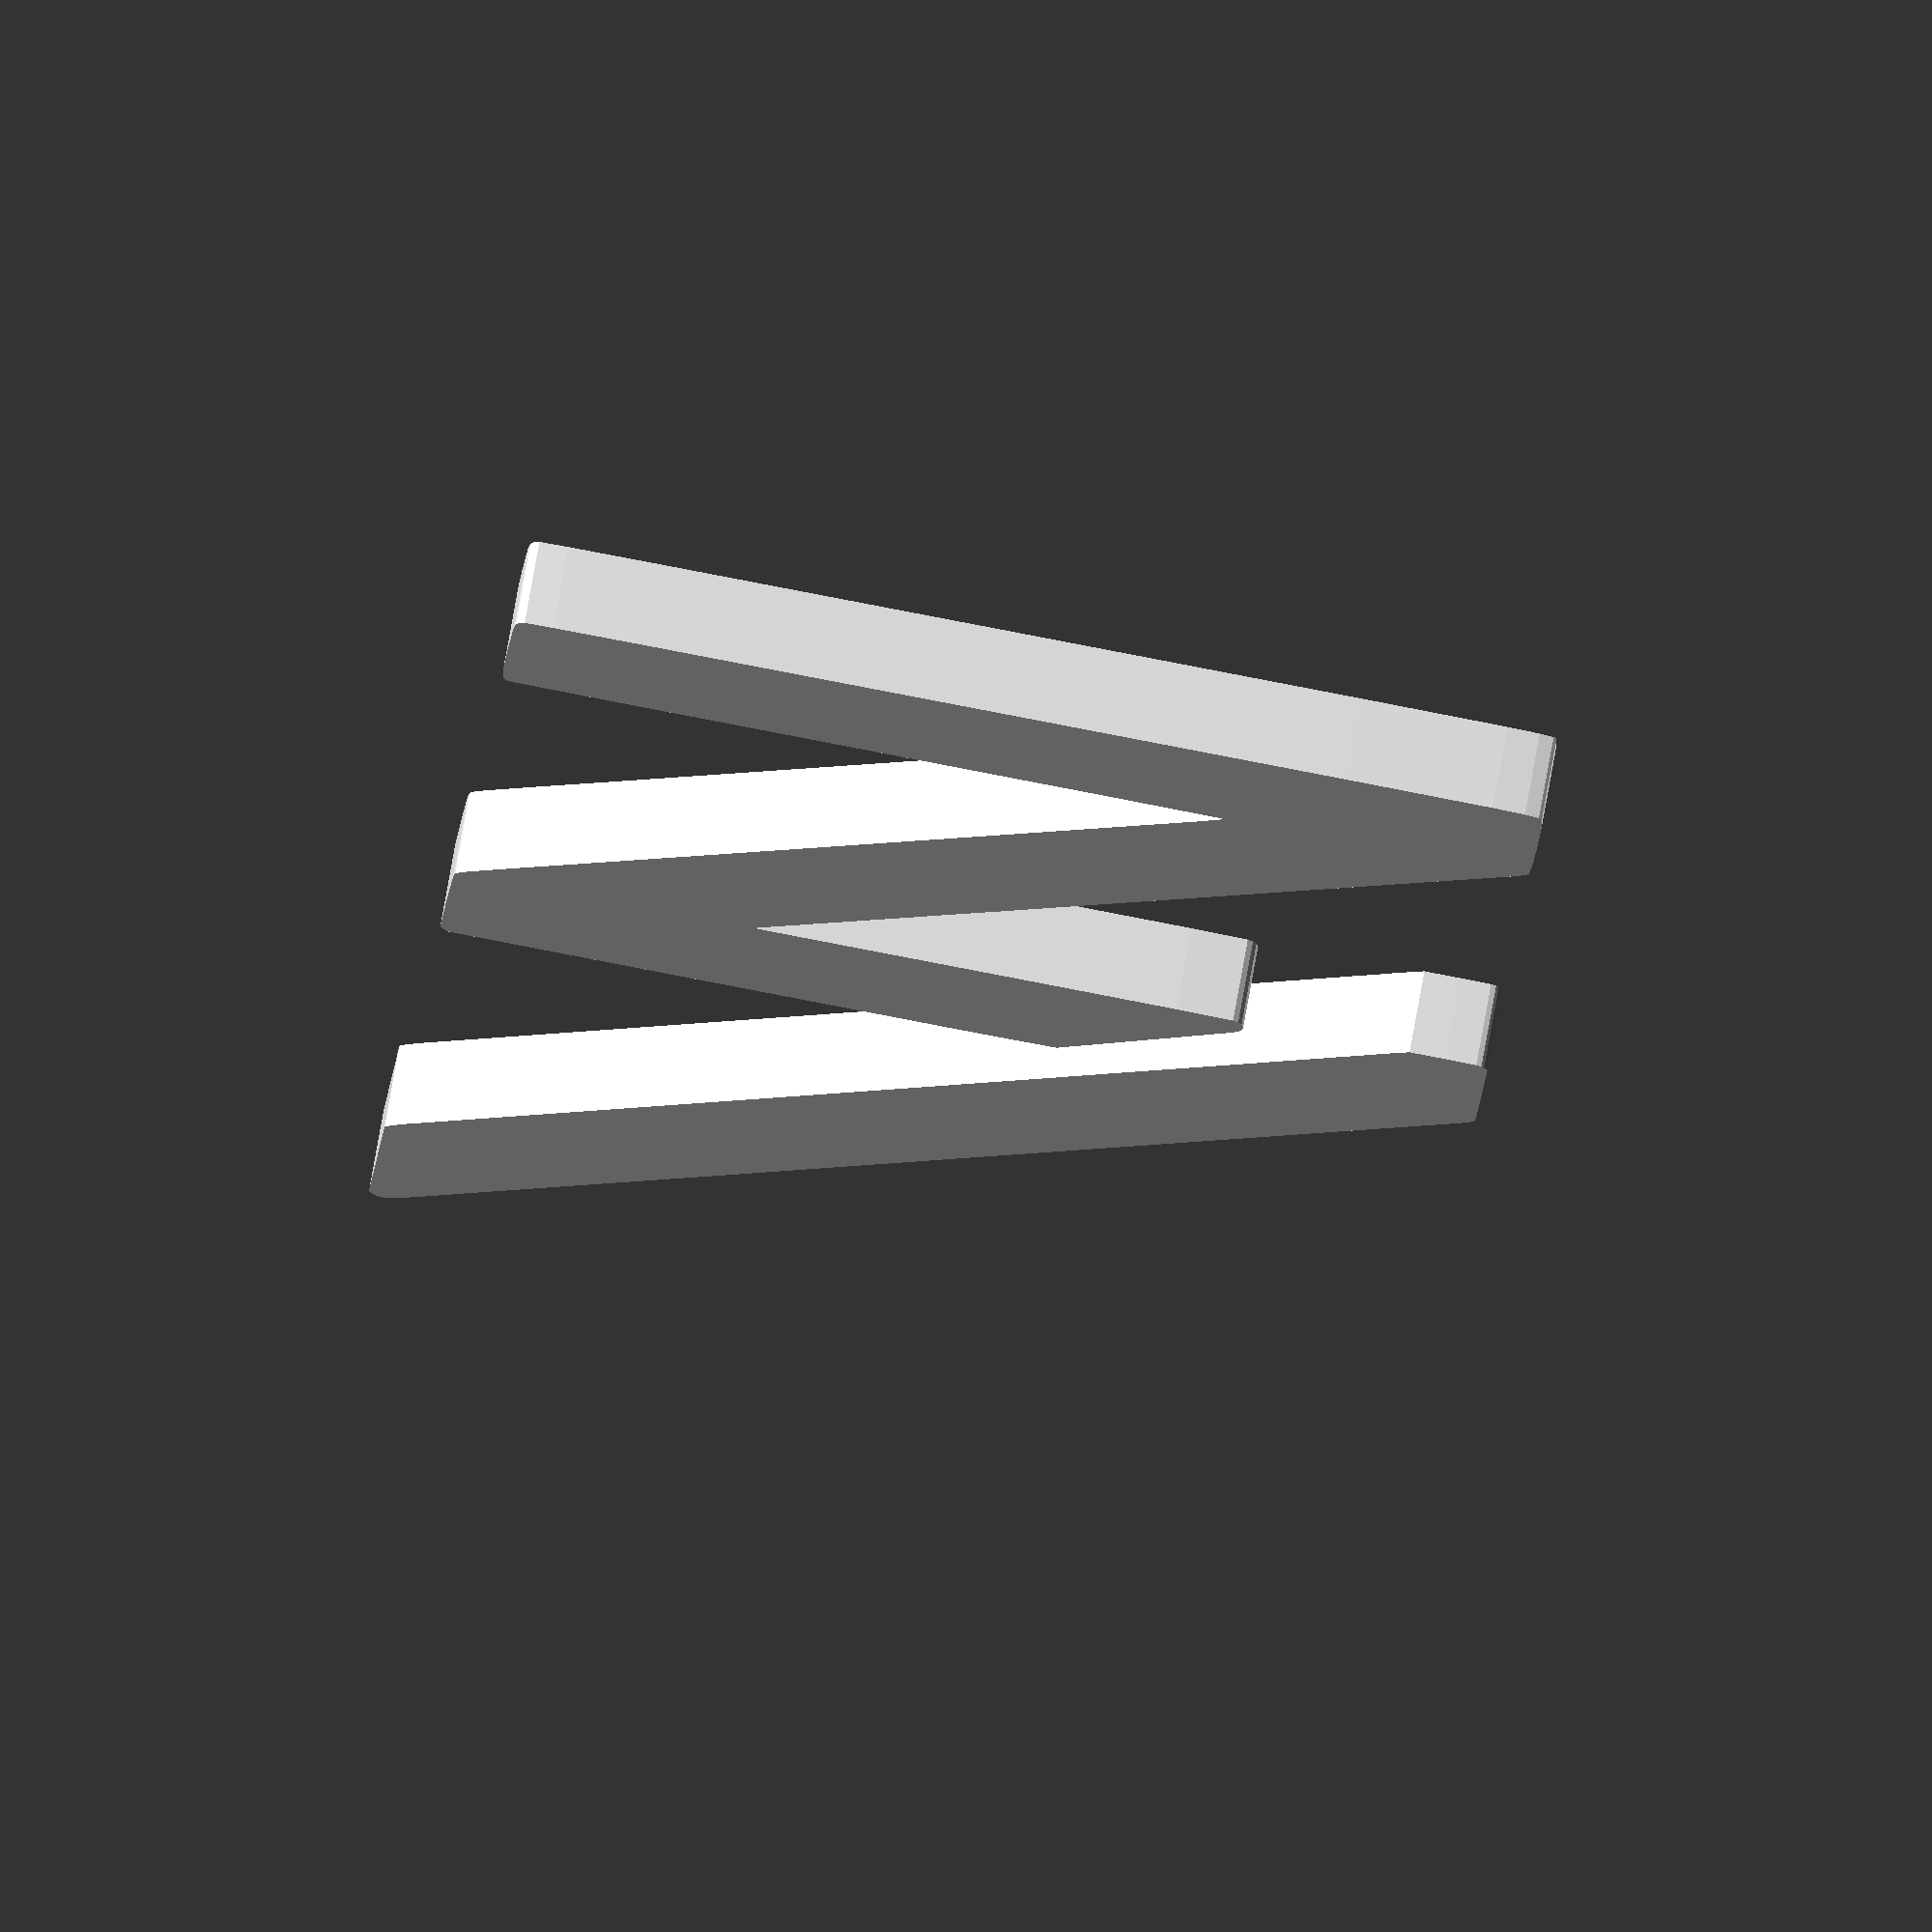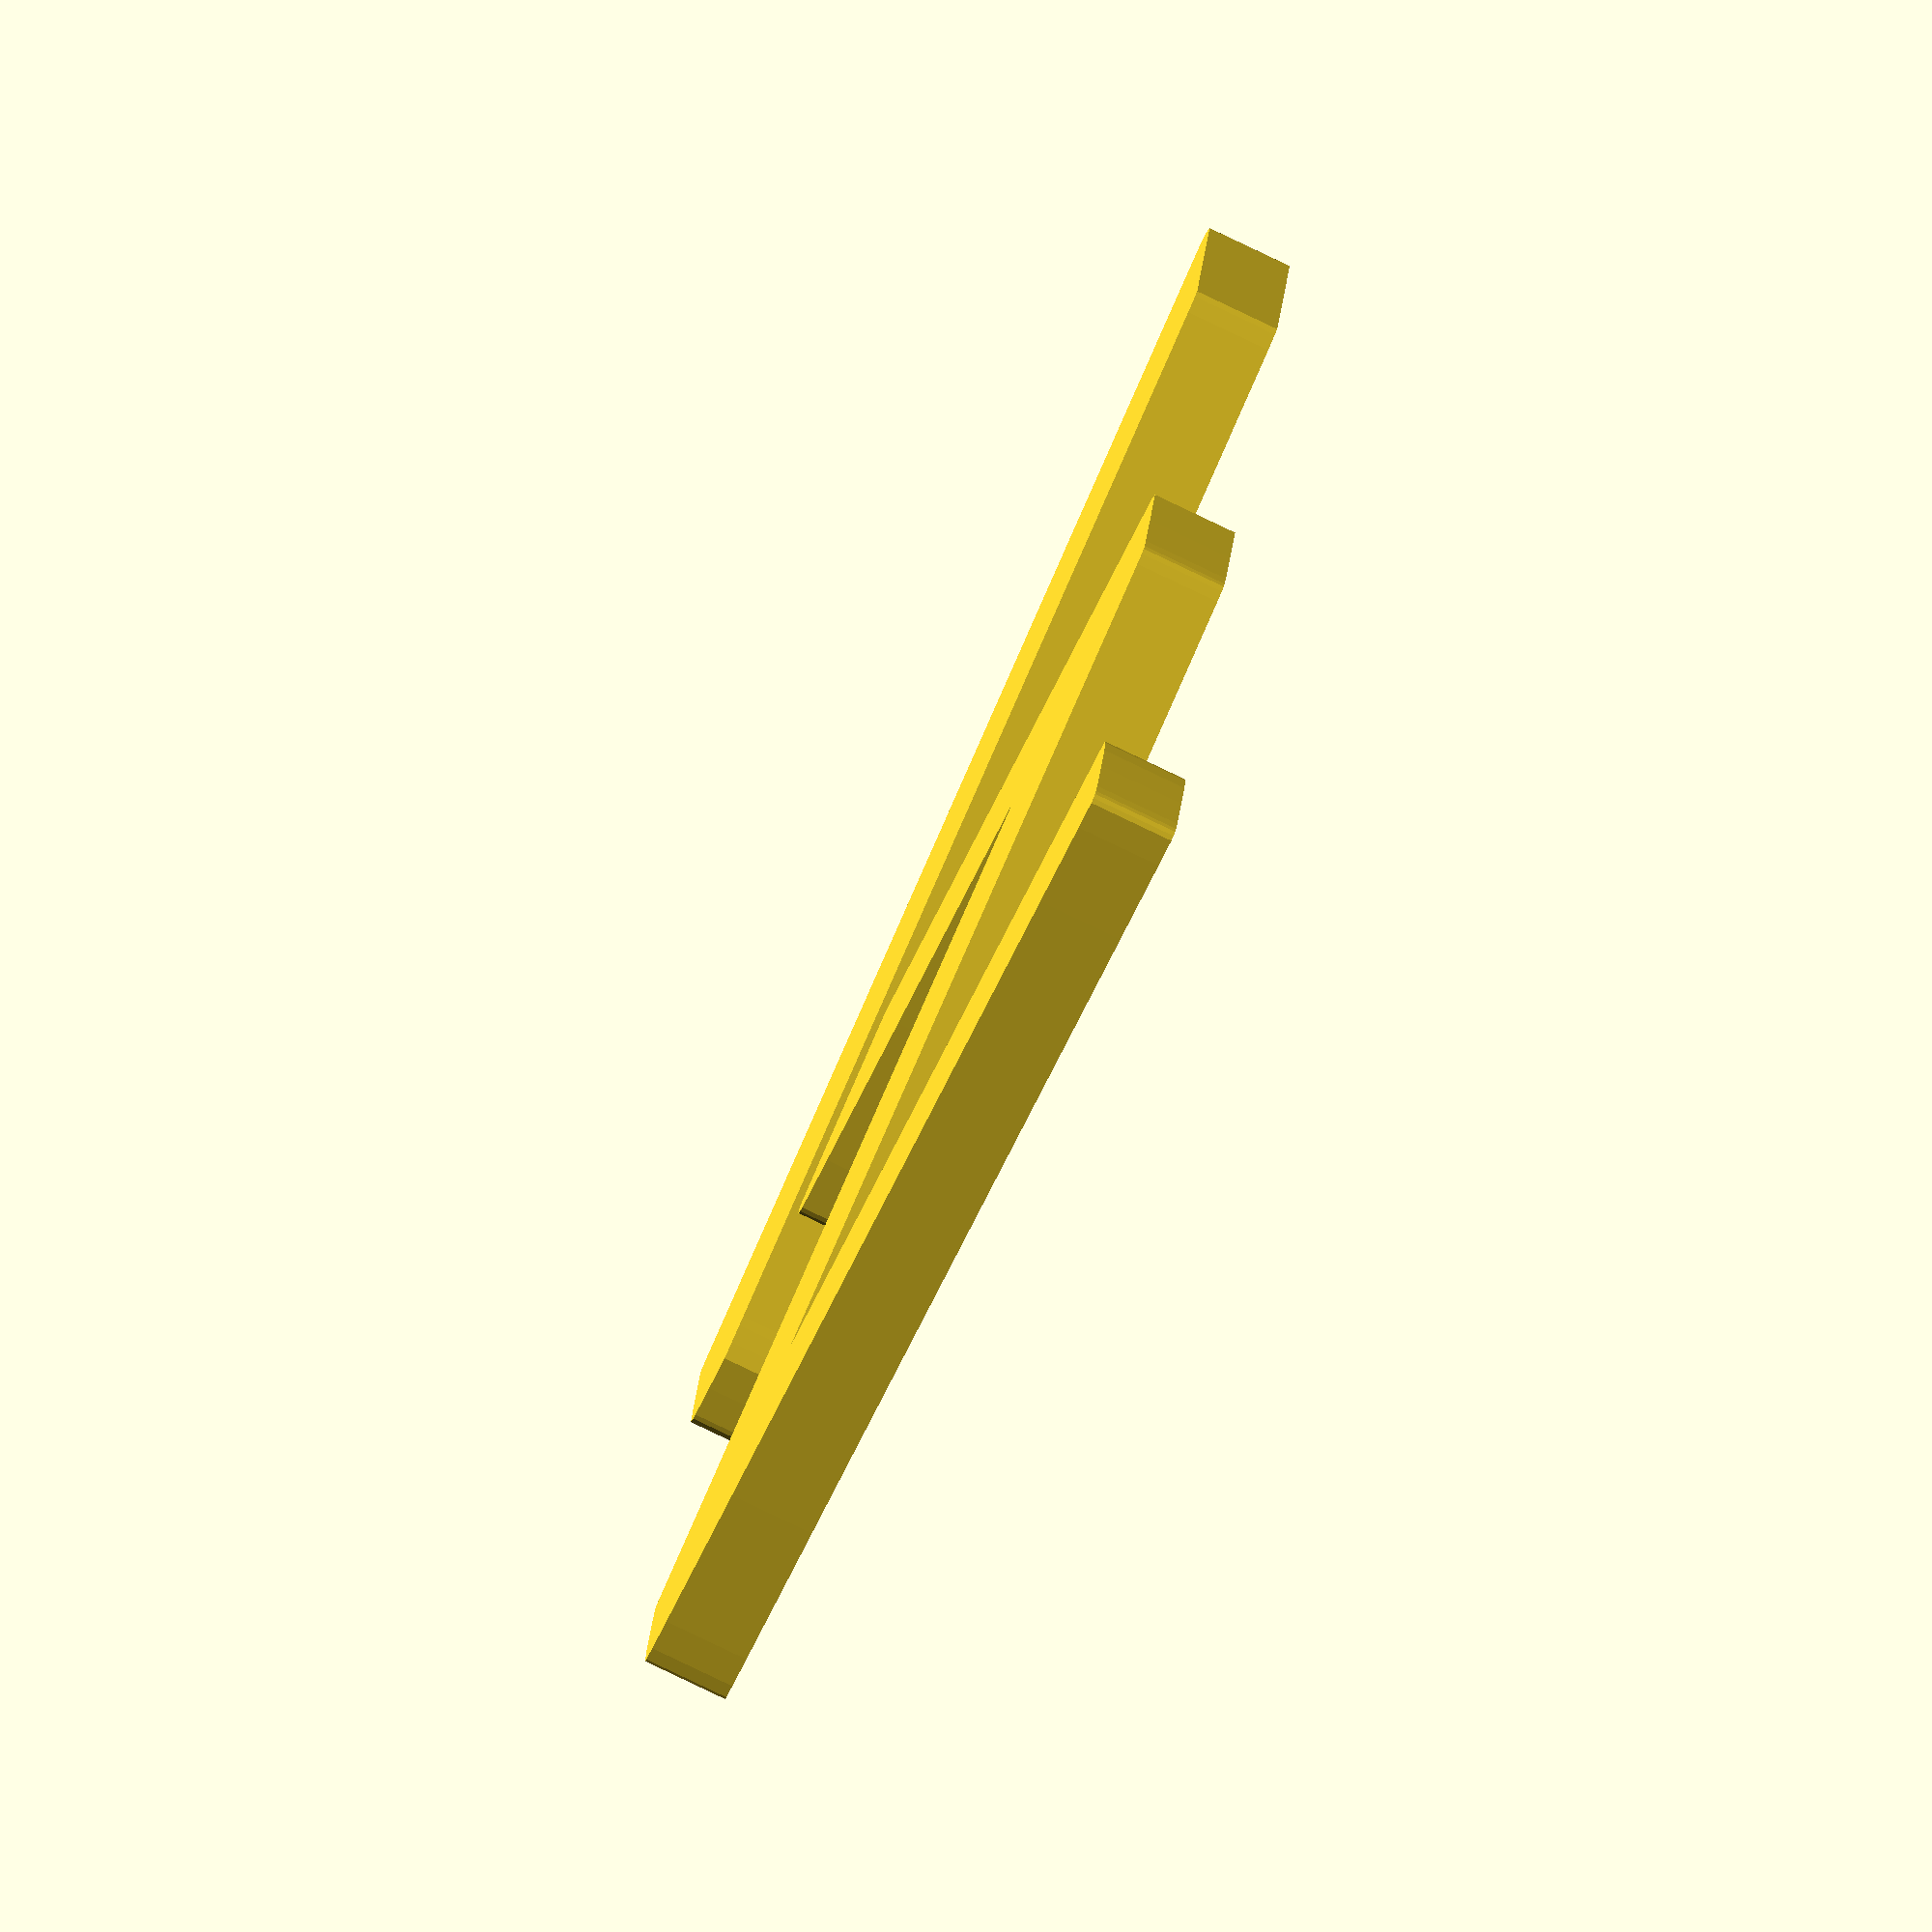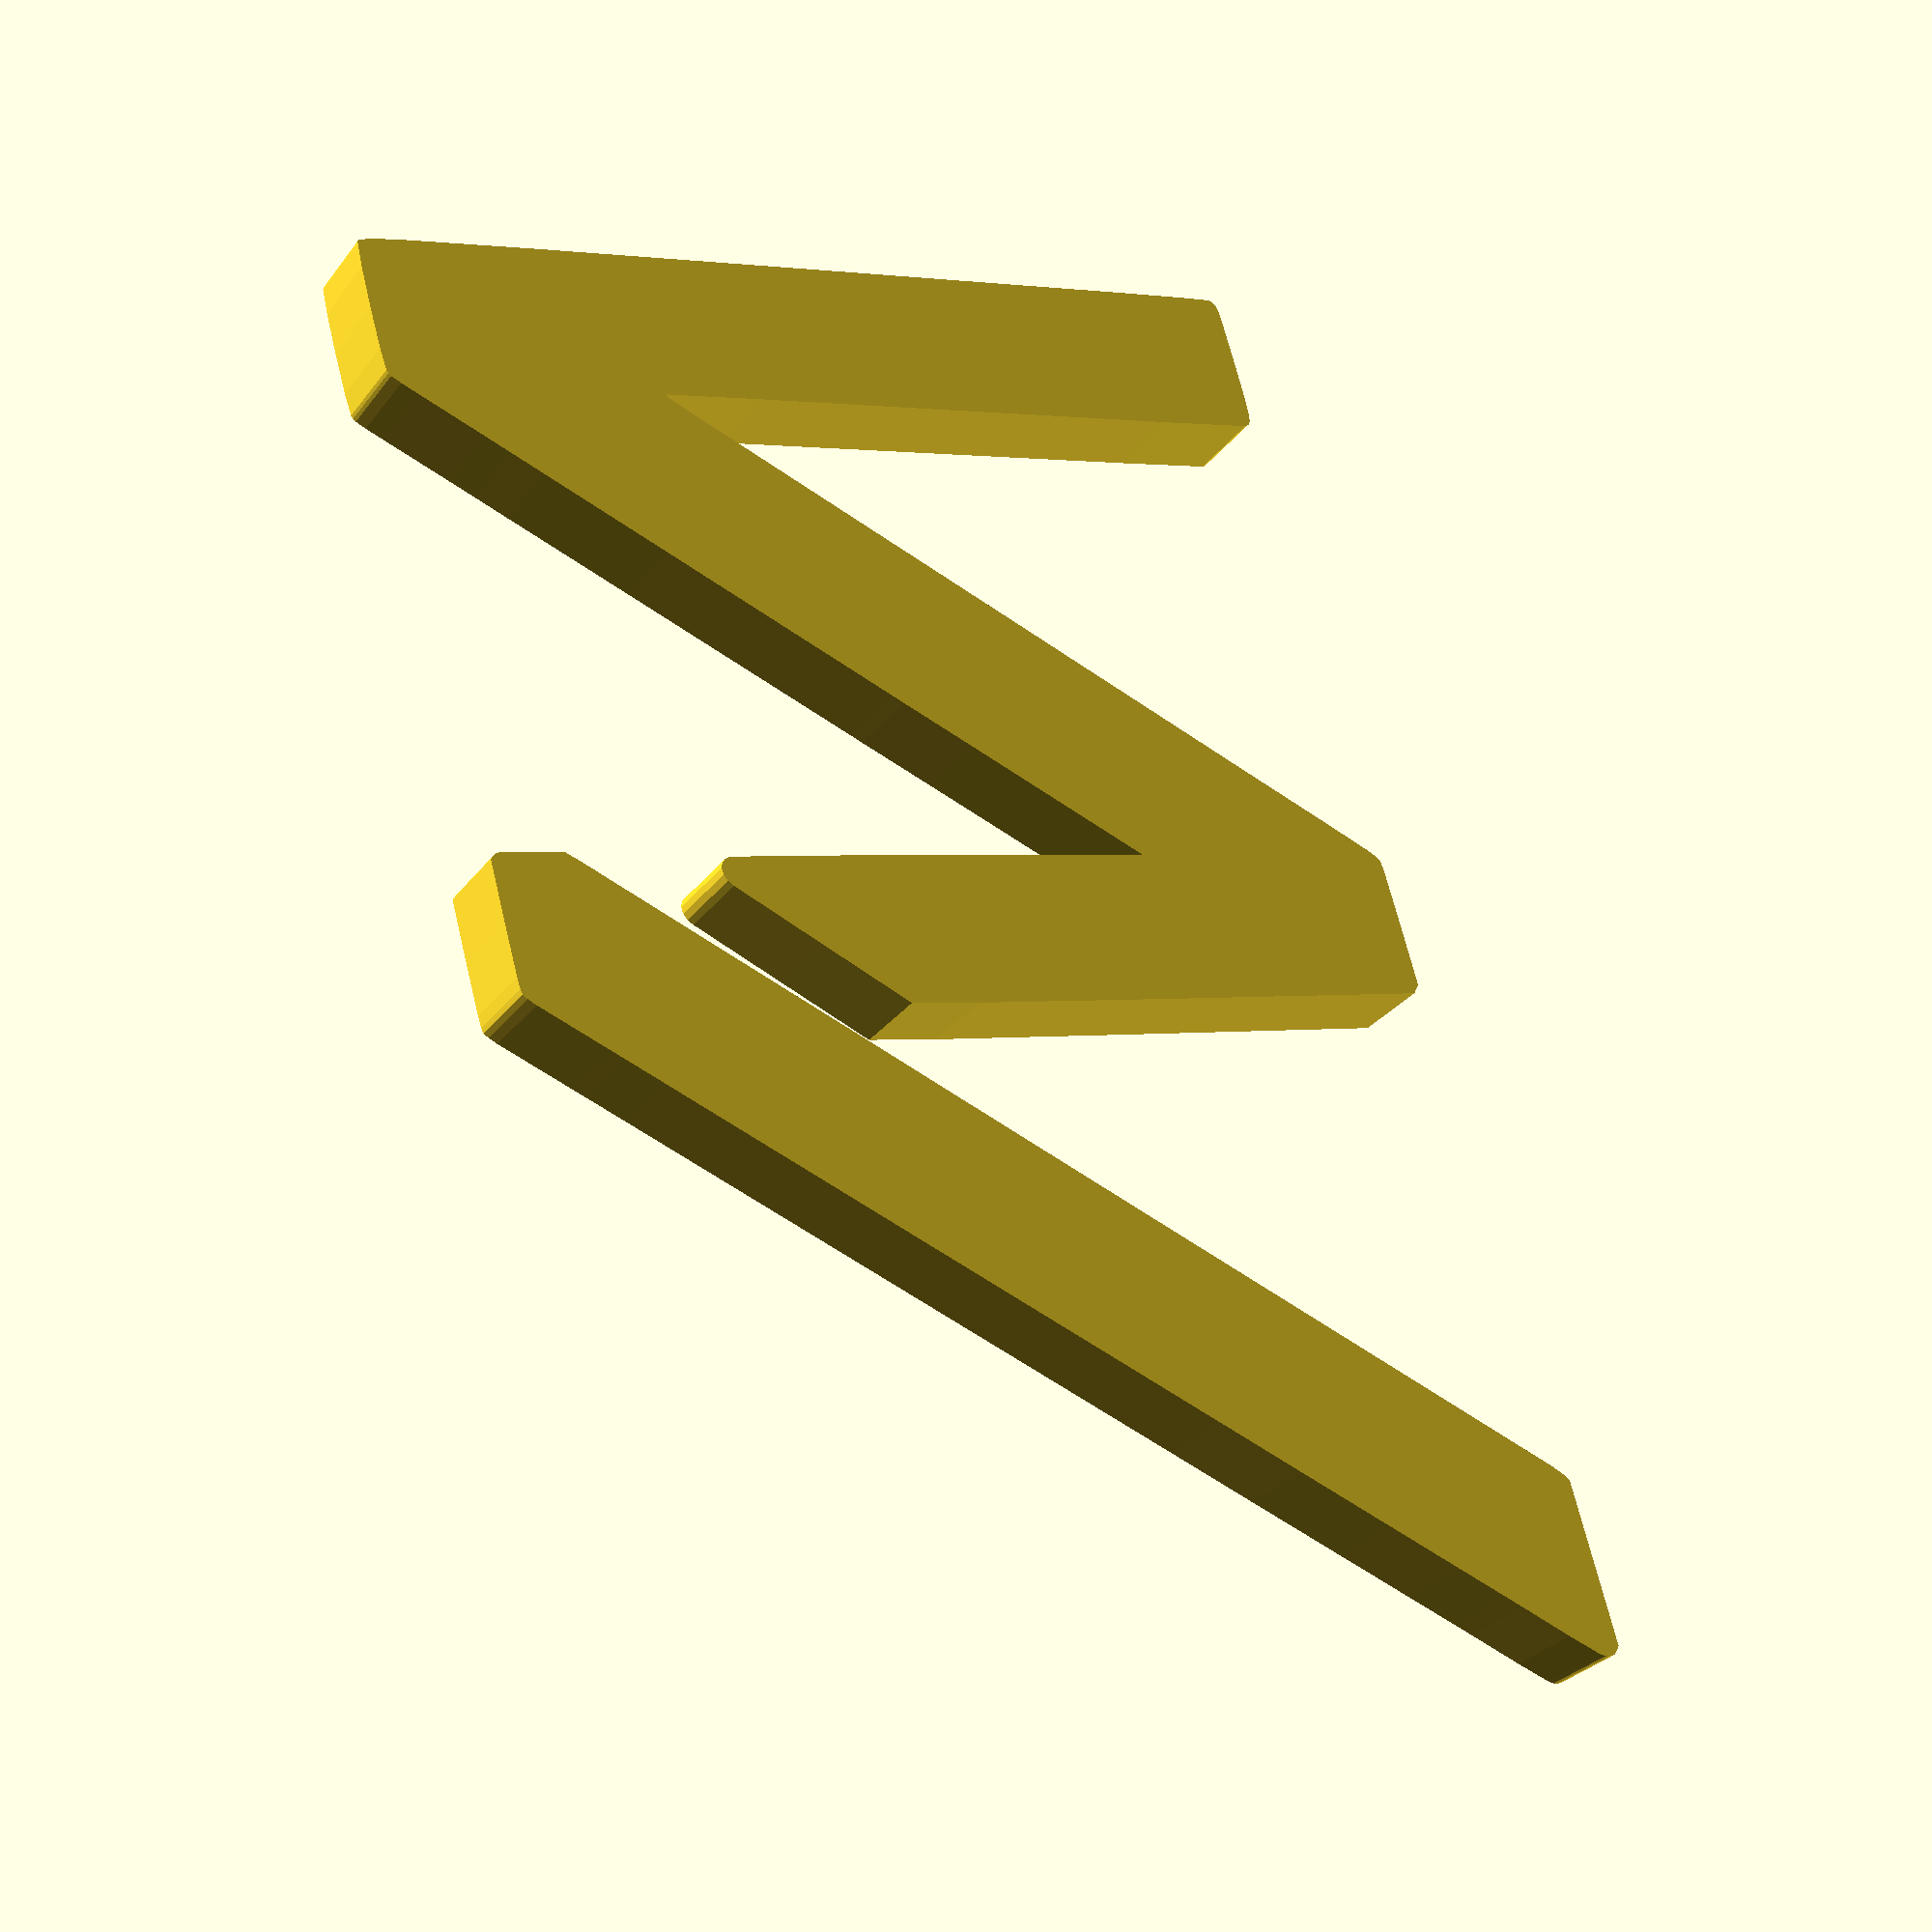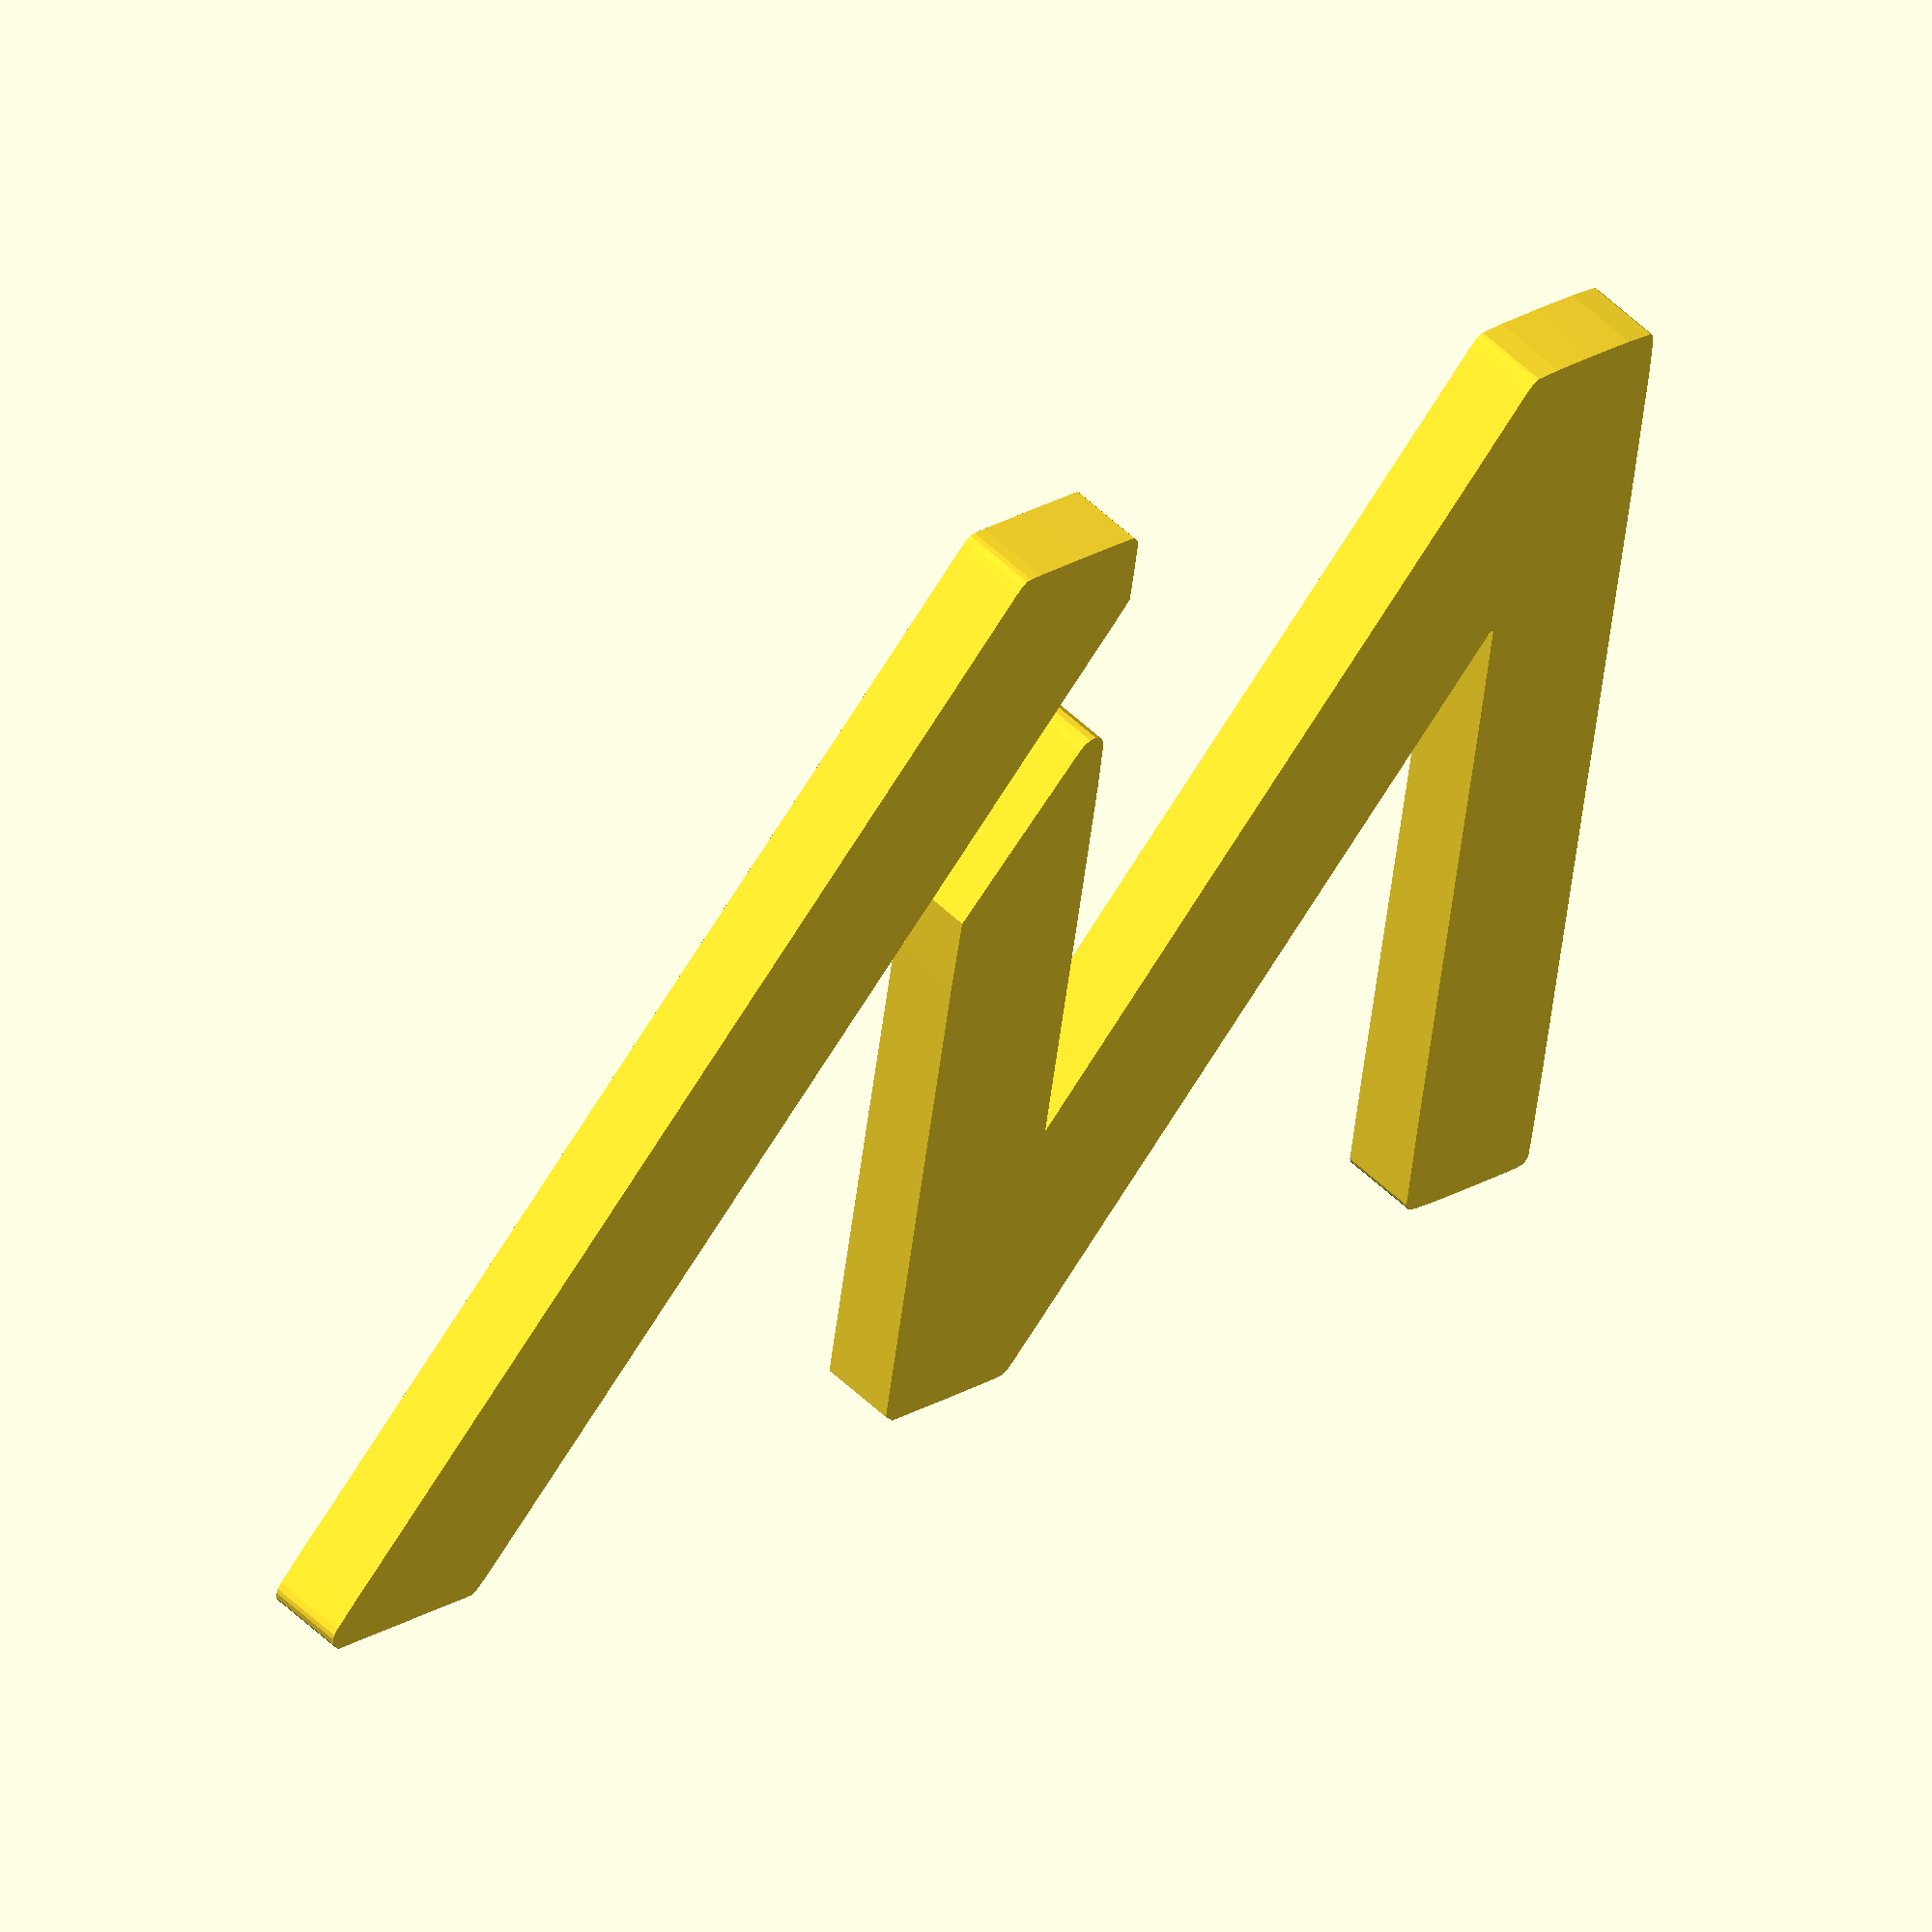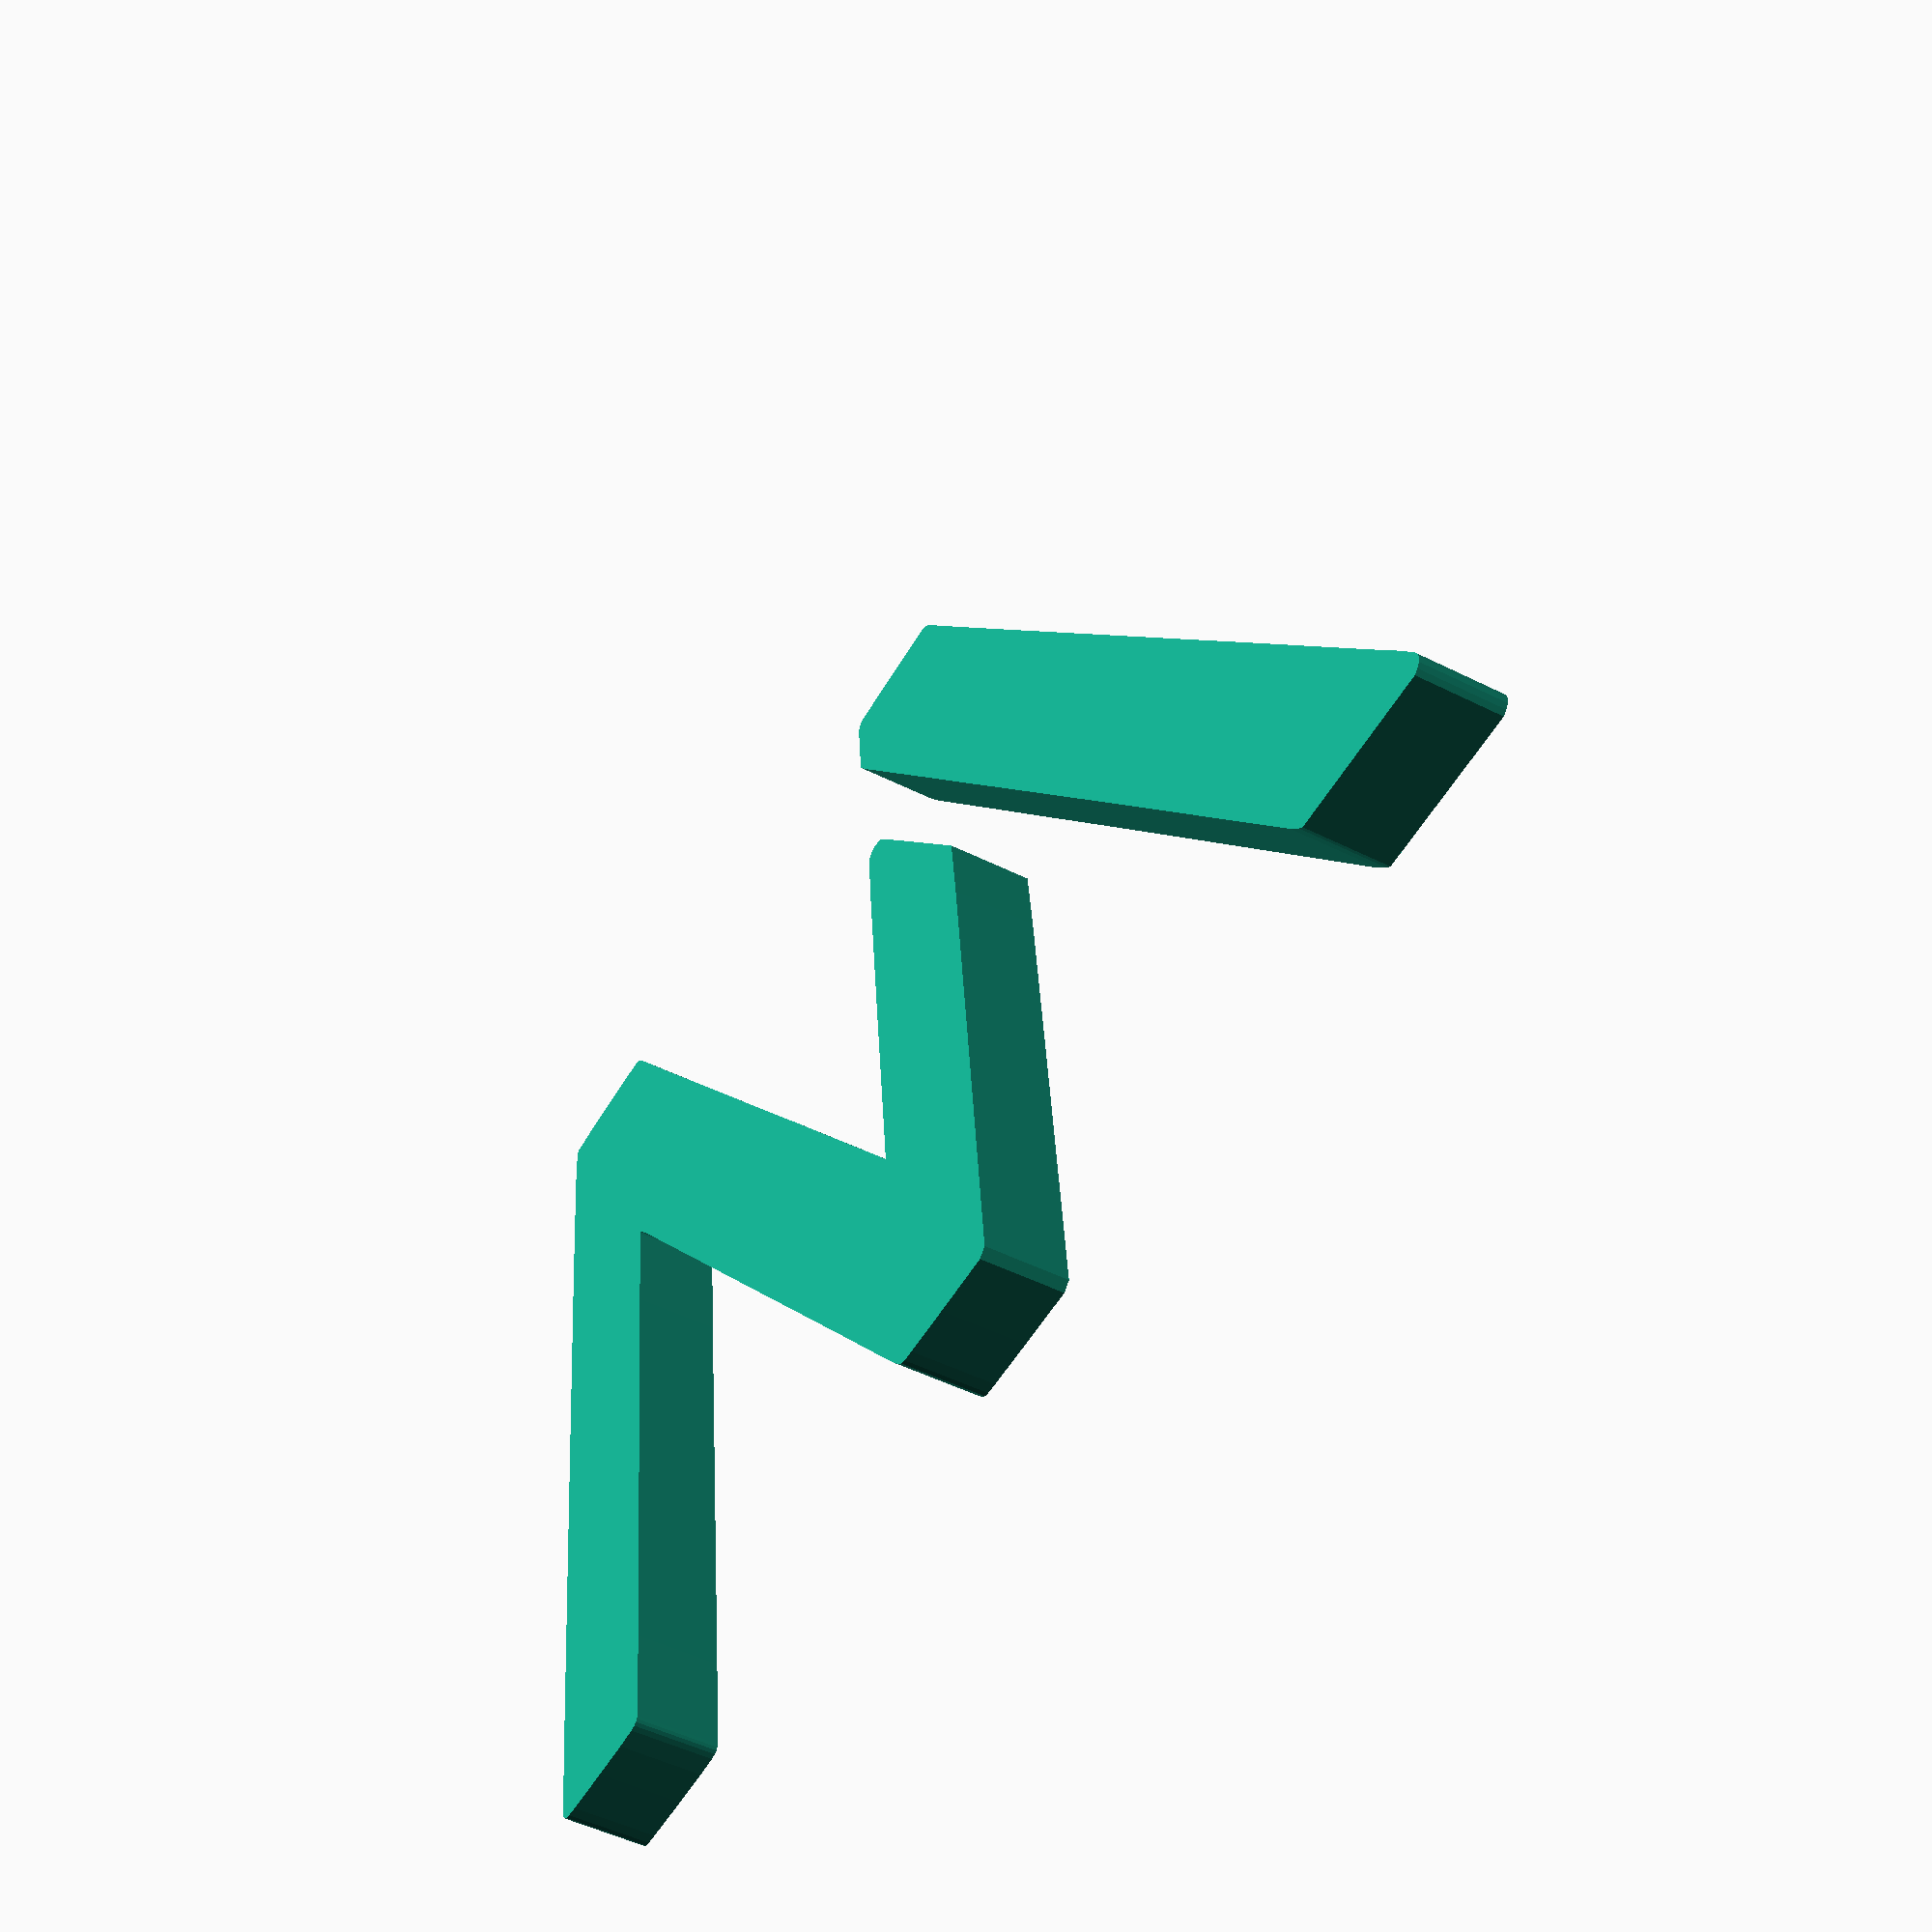
<openscad>

// Module names are of the form poly_<inkscape-path-id>().  As a result,
// you can associate a polygon in this OpenSCAD program with the corresponding
// SVG element in the Inkscape document by looking for the XML element with
// the attribute id="inkscape-path-id".

// fudge value is used to ensure that subtracted solids are a tad taller
// in the z dimension than the polygon being subtracted from.  This helps
// keep the resulting .stl file manifold.
fudge = 0.1;

module poly_path2996(h)
{
  scale([25.4/90, -25.4/90, 1]) union()
  {
    difference()
    {
       linear_extrude(height=h)
         polygon([[189.445700,167.607890],[185.740650,163.167990],[102.844000,47.292110],[79.128990,14.194930],[60.978390,-11.098850],[43.802290,-35.031640],[33.139190,-49.831190],[4.974570,-89.132850],[-6.977240,-105.753020],[-13.565450,-114.901830],[-18.947100,-122.415150],[-25.090240,-131.025800],[-26.973820,-133.531500],[-30.510210,-138.549320],[-33.713830,-143.298060],[-33.739230,-154.809780],[-33.598669,-164.957285],[-33.236604,-166.637968],[-32.539260,-167.551420],[-31.313930,-168.781340],[-9.667230,-168.917490],[7.671024,-168.880365],[11.624538,-168.693064],[13.306540,-168.372570],[14.920346,-166.945043],[16.936820,-164.469270],[25.296740,-152.714460],[32.572880,-142.489310],[34.725540,-139.448310],[38.887740,-133.597190],[43.578030,-127.015980],[162.451560,39.439180],[180.556420,64.739030],[200.711360,92.992720],[204.747600,98.694610],[216.213270,114.738120],[226.976580,129.856190],[230.892540,135.339390],[241.914340,150.619890],[248.593957,160.294552],[249.616383,162.417498],[249.838010,163.986090],[249.551989,166.117877],[248.338630,167.618690],[246.828700,168.917490],[218.915400,168.917490],[191.002100,168.917490],[189.445680,167.607890]]);
/*
       translate([0, 0, -fudge])
         linear_extrude(height=h+2*fudge)
           polygon([[247.370880,166.546890],[248.065952,165.794738],[248.443792,164.978467],[248.455775,163.983716],[248.053274,162.696128],[245.810321,158.784995],[241.325930,152.330190],[124.002740,-12.023370],[45.928740,-121.150644],[12.891880,-166.841500],[6.068970,-167.398836],[-7.635745,-167.756490],[-21.573305,-167.814482],[-29.094750,-167.472830],[-31.154174,-166.570289],[-31.811122,-165.807892],[-32.260093,-164.684970],[-32.655690,-160.898229],[-32.584150,-154.291420],[-31.894520,-143.698760],[0.257891,-98.302479],[76.939460,8.871160],[187.721740,163.385890],[189.805272,165.903490],[191.457690,167.254990],[199.719222,167.606178],[219.520810,167.674090],[242.581452,167.440190],[246.141910,167.121209],[247.370880,166.546890]]);
*/  
  }

    difference()
    {
       linear_extrude(height=h)
         polygon([[-246.940340,165.992990],[-248.342455,165.000065],[-249.227550,163.511990],[-249.512757,154.162379],[-249.701511,125.885704],[-249.838010,-0.433100],[-249.825997,-102.167790],[-249.506839,-150.690710],[-249.099369,-161.150594],[-248.455859,-165.690940],[-248.029000,-166.510391],[-247.523224,-166.772883],[-246.248380,-166.857560],[-238.299873,-167.309251],[-223.460000,-167.449981],[-208.657402,-167.285351],[-200.820720,-166.820960],[-199.701913,-166.361019],[-198.689695,-165.614514],[-196.325870,-162.650180],[-192.862350,-157.748980],[-178.531090,-137.322050],[-172.988330,-129.455570],[-165.761310,-119.270150],[-153.045970,-101.241610],[-138.979000,-81.329480],[-89.205020,-10.980870],[-86.888290,-7.751880],[-78.651700,3.969750],[-71.272050,14.487630],[-56.905680,34.851850],[-38.065180,61.553460],[-33.928670,67.419480],[-32.419150,69.518350],[-32.392050,61.499660],[-32.409050,-15.283530],[-32.302940,-67.768307],[-31.882490,-86.167130],[-31.132681,-87.906656],[-30.131240,-89.113180],[-28.112270,-89.863896],[-25.840068,-89.695529],[-23.673799,-88.702092],[-21.972630,-86.977600],[-1.451740,-60.023850],[18.701620,-33.442130],[19.082983,-8.411489],[19.114560,65.878050],[18.975690,164.167290],[17.465730,165.466090],[15.955760,166.764790],[-6.482640,166.754790],[-24.358142,166.600265],[-28.507834,166.390656],[-30.266450,166.068190],[-31.710878,164.886576],[-34.136510,161.952428],[-44.562470,147.388790],[-63.900290,119.942390],[-90.193130,82.808940],[-102.181800,65.856730],[-111.149440,53.209840],[-131.533140,24.417980],[-144.086660,6.658520],[-177.433960,-40.430960],[-190.912440,-59.474470],[-196.390216,-66.937157],[-197.324199,-67.671361],[-197.702830,-67.138780],[-197.940583,-32.739331],[-197.977740,47.967270],[-198.029345,128.752930],[-198.301780,163.342490],[-198.657242,164.446108],[-199.272434,165.282537],[-200.422363,165.888411],[-202.382035,166.300365],[-209.830634,166.689056],[-223.818280,166.741690],[-241.197460,166.575040],[-245.139184,166.347518],[-246.940300,165.990790]]);
/*
       translate([0, 0, -fudge])
         linear_extrude(height=h+2*fudge)
           polygon([[-200.548840,163.909490],[-199.250460,162.399490],[-199.250460,45.339090],[-199.115210,-51.645501],[-198.876173,-67.779763],[-198.693391,-70.777890],[-198.460660,-71.547350],[-191.474785,-62.334512],[-175.788040,-40.428840],[-146.262660,1.278990],[-92.151810,77.698490],[-38.130030,153.995990],[-31.555840,162.889778],[-29.924685,164.544707],[-28.672490,165.196990],[-21.785211,165.567703],[-5.659770,165.588090],[15.448860,165.419490],[16.674090,164.193690],[17.899320,162.967790],[17.899320,65.166770],[17.899320,-32.634280],[-2.480450,-59.269050],[-24.007070,-87.081910],[-25.422576,-88.201806],[-26.823910,-88.662932],[-28.173097,-88.461700],[-29.432160,-87.594520],[-30.804660,-86.222030],[-30.804660,-7.087240],[-30.940451,57.456411],[-31.164557,69.048835],[-31.541130,72.047550],[-35.215323,67.581618],[-43.014830,56.844380],[-166.343780,-117.655790],[-191.716140,-153.602550],[-197.590424,-161.589666],[-200.755730,-165.247220],[-207.194786,-165.675852],[-223.732300,-165.821600],[-245.472670,-165.821600],[-246.982640,-164.522780],[-248.492600,-163.223970],[-248.492600,-0.169720],[-248.356339,140.770176],[-248.058621,160.110179],[-247.815210,163.108608],[-247.494610,163.987290],[-246.450590,164.835065],[-245.341950,165.324790],[-223.017240,165.489390],[-201.847210,165.419390],[-200.548840,163.909390]]);
*/
    }
  }
}

poly_path2996(8);

</openscad>
<views>
elev=292.5 azim=95.2 roll=9.6 proj=o view=solid
elev=77.3 azim=279.4 roll=64.1 proj=o view=solid
elev=28.6 azim=105.7 roll=150.9 proj=p view=solid
elev=137.4 azim=170.9 roll=39.4 proj=o view=solid
elev=227.6 azim=174.2 roll=119.9 proj=p view=solid
</views>
